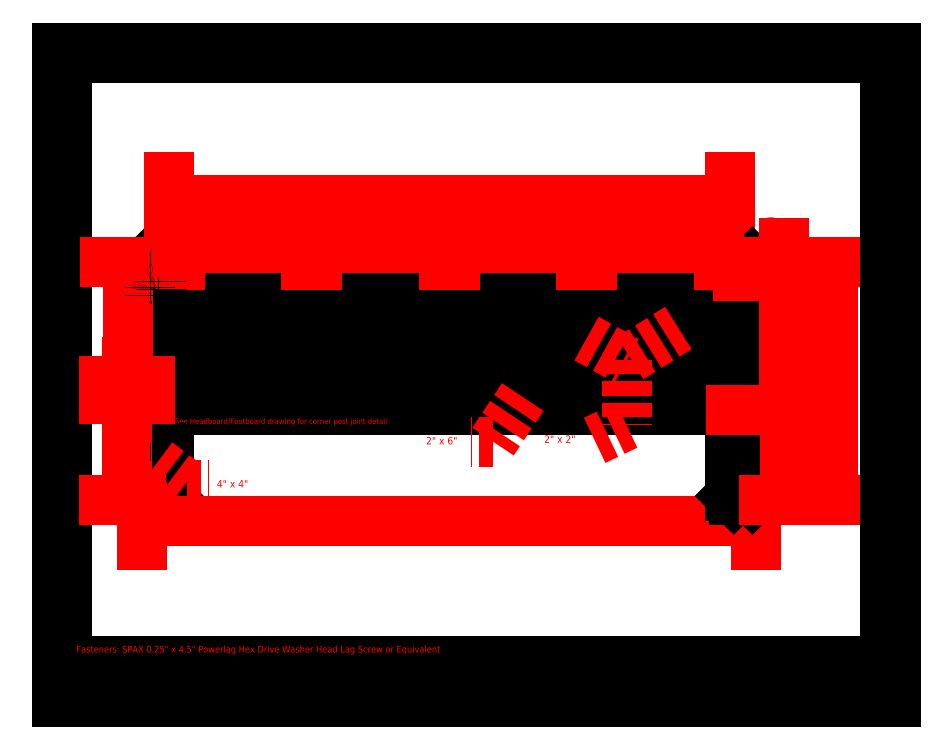
<metadata>
{"format":"dxf","ext":"dxf","renderer":"ezdxf+matplotlib","layout":"modelspace","background":"white","min_lineweight":24,"dpi":150}
</metadata>
<code>
0
SECTION
2
ENTITIES
0
LINE
8
Drawing
10
12
20
27.25
11
11.5
21
27.75
0
LINE
8
Drawing
10
12
20
27.25
11
14.5
21
27.25
0
LINE
8
Drawing
10
14.5
20
27.25
11
15
21
27.75
0
LINE
8
Drawing
10
15
20
27.75
11
15
21
58.75
0
LINE
8
Drawing
10
15
20
58.75
11
14.5
21
59.25
0
LINE
8
Drawing
10
14.5
20
59.25
11
12
21
59.25
0
LINE
8
Drawing
10
12
20
59.25
11
11.5
21
58.75
0
LINE
8
Drawing
10
11.5
20
58.75
11
11.5
21
27.75
0
LINE
8
Drawing
10
16.5
20
44.75
11
15
21
44.75
0
LINE
8
Drawing
10
15
20
39.25
11
16.5
21
39.25
0
LINE
8
Drawing
10
16.5
20
44.75
11
16.5
21
57.25
0
DIMENSION
8
Dimensions
2
*D1
10
94
20
24.32
30
0
11
52.75
21
25.88
31
0
70
   32
71
    5
72
    0
3
Standard
53
0
210
0
220
0
230
1
13
11.5
23
27.75
33
0
14
94
24
27.75
34
0
0
DIMENSION
8
Dimensions
2
*D2
10
90.5
20
67.49
30
0
11
52.75
21
69.05
31
0
70
   32
71
    5
72
    0
3
Standard
53
0
210
0
220
0
230
1
13
15
23
57.25
33
0
14
90.5
24
57.25
34
0
0
LINE
8
Drawing
10
15
20
57.25
11
16.5
21
57.25
0
LINE
8
Drawing
10
16.5
20
44.75
11
52
21
44.75
0
LINE
8
Drawing
10
52
20
39.25
11
16.5
21
39.25
0
LINE
8
Drawing
10
16.5
20
55.75
11
33.5
21
55.75
0
LINE
8
Drawing
10
16.5
20
51
11
33.5
21
51
0
LINE
8
Drawing
10
16.5
20
49.5
11
33.5
21
49.5
0
LINE
8
Drawing
10
16.5
20
57.25
11
52
21
57.25
0
LINE
8
Drawing
10
35
20
55.75
11
52
21
55.75
0
LINE
8
Drawing
10
35
20
51
11
52
21
51
0
LINE
8
Drawing
10
35
20
49.5
11
52
21
49.5
0
LINE
8
Drawing
10
52
20
44.75
11
52
21
57.25
0
LINE
8
Drawing
10
35
20
44.75
11
35
21
57.25
0
LINE
8
Drawing
10
33.5
20
44.75
11
33.5
21
57.25
0
LINE
8
Drawing
10
16.5
20
51
11
15
21
51
0
LINE
8
Drawing
10
16.5
20
49.5
11
15
21
49.5
0
LINE
8
Drawing
10
16.5
20
39.25
11
16.5
21
44.75
0
LINE
8
Drawing
10
15
20
55.75
11
16.5
21
55.75
0
LINE
8
Drawing
10
33.5
20
55.75
11
35
21
55.75
0
LINE
8
Drawing
10
33.5
20
51
11
35
21
51
0
LINE
8
Drawing
10
33.5
20
49.5
11
35
21
49.5
0
LINE
8
Drawing
10
52
20
39.25
11
52
21
44.75
0
LINE
8
Drawing
10
35
20
39.25
11
35
21
44.75
0
LINE
8
Drawing
10
33.5
20
39.25
11
33.5
21
44.75
0
LINE
8
Drawing
10
93.5
20
27.25
11
94
21
27.75
0
LINE
8
Drawing
10
93.5
20
27.25
11
91
21
27.25
0
LINE
8
Drawing
10
91
20
27.25
11
90.5
21
27.75
0
LINE
8
Drawing
10
90.5
20
27.75
11
90.5
21
58.75
0
LINE
8
Drawing
10
90.5
20
58.75
11
91
21
59.25
0
LINE
8
Drawing
10
91
20
59.25
11
93.5
21
59.25
0
LINE
8
Drawing
10
93.5
20
59.25
11
94
21
58.75
0
LINE
8
Drawing
10
94
20
58.75
11
94
21
27.75
0
LINE
8
Drawing
10
89
20
44.75
11
90.5
21
44.75
0
LINE
8
Drawing
10
90.5
20
39.25
11
89
21
39.25
0
LINE
8
Drawing
10
89
20
44.75
11
89
21
57.25
0
LINE
8
Drawing
10
90.5
20
57.25
11
89
21
57.25
0
LINE
8
Drawing
10
89
20
44.75
11
53.5
21
44.75
0
LINE
8
Drawing
10
53.5
20
39.25
11
89
21
39.25
0
LINE
8
Drawing
10
89
20
55.75
11
72
21
55.75
0
LINE
8
Drawing
10
89
20
51
11
72
21
51
0
LINE
8
Drawing
10
89
20
49.5
11
72
21
49.5
0
LINE
8
Drawing
10
89
20
57.25
11
53.5
21
57.25
0
LINE
8
Drawing
10
70.5
20
55.75
11
53.5
21
55.75
0
LINE
8
Drawing
10
70.5
20
51
11
53.5
21
51
0
LINE
8
Drawing
10
70.5
20
49.5
11
53.5
21
49.5
0
LINE
8
Drawing
10
53.5
20
44.75
11
53.5
21
57.25
0
LINE
8
Drawing
10
70.5
20
44.75
11
70.5
21
57.25
0
LINE
8
Drawing
10
72
20
44.75
11
72
21
57.25
0
LINE
8
Drawing
10
89
20
51
11
90.5
21
51
0
LINE
8
Drawing
10
89
20
49.5
11
90.5
21
49.5
0
LINE
8
Drawing
10
89
20
39.25
11
89
21
44.75
0
LINE
8
Drawing
10
90.5
20
55.75
11
89
21
55.75
0
LINE
8
Drawing
10
72
20
55.75
11
70.5
21
55.75
0
LINE
8
Drawing
10
72
20
51
11
70.5
21
51
0
LINE
8
Drawing
10
72
20
49.5
11
70.5
21
49.5
0
LINE
8
Drawing
10
53.5
20
39.25
11
53.5
21
44.75
0
LINE
8
Drawing
10
70.5
20
39.25
11
70.5
21
44.75
0
LINE
8
Drawing
10
72
20
39.25
11
72
21
44.75
0
LINE
8
Drawing
10
52
20
57.25
11
53.5
21
57.25
0
LINE
8
Drawing
10
52
20
44.75
11
53.5
21
44.75
0
LINE
8
Drawing
10
52
20
39.25
11
53.5
21
39.25
0
LINE
8
Drawing
10
52
20
55.75
11
53.5
21
55.75
0
LINE
8
Drawing
10
52
20
51
11
53.5
21
51
0
LINE
8
Drawing
10
52
20
49.5
11
53.5
21
49.5
0
DIMENSION
8
Dimensions
2
*D3
10
33.5
20
61.05
30
0
11
25
21
62.62
31
0
70
   32
71
    5
72
    0
3
Standard
53
0
210
0
220
0
230
1
13
16.5
23
57.25
33
0
14
33.5
24
57.25
34
0
0
DIMENSION
8
Dimensions
2
*D4
10
52
20
61.05
30
0
11
43.5
21
62.62
31
0
70
   32
71
    5
72
    0
3
Standard
53
0
210
0
220
0
230
1
13
35
23
57.25
33
0
14
52
24
57.25
34
0
0
DIMENSION
8
Dimensions
2
*D5
10
70.5
20
61.05
30
0
11
62
21
62.62
31
0
70
   32
71
    5
72
    0
3
Standard
53
0
210
0
220
0
230
1
13
53.5
23
57.25
33
0
14
70.5
24
57.25
34
0
0
DIMENSION
8
Dimensions
2
*D6
10
89
20
61.05
30
0
11
80.5
21
62.62
31
0
70
   32
71
    5
72
    0
3
Standard
53
0
210
0
220
0
230
1
13
72
23
57.25
33
0
14
89
24
57.25
34
0
0
LEADER
8
Dimensions
3
Standard
71
    1
72
    0
73
    3
74
    0
75
    0
40
1
41
10
76
3
76
3
10
13.5
20
32.25
30
0
10
17.5
20
29.25
30
0
10
20.5
20
29.25
30
0
0
DIMENSION
8
Dimensions
2
*D8
10
104.3
20
27.25
30
0
11
102.8
21
43.25
31
0
70
   32
71
    5
72
    0
3
Standard
53
0
210
0
220
0
230
1
13
93.5
23
59.25
33
0
14
93.5
24
27.25
34
0
50
90
0
LEADER
8
Dimensions
3
Standard
71
    1
72
    0
73
    3
74
    0
75
    0
40
1
41
10
76
4
76
4
10
83.55
20
50.32
30
0
10
76.59
20
45.99
30
0
10
76.59
20
37.26
30
0
10
72.12
20
35.13
30
0
0
LEADER
8
Dimensions
3
Standard
71
    1
72
    0
73
    3
74
    0
75
    0
40
1
41
10
76
2
76
2
10
71.2
20
48.9
30
0
10
76.6
20
45.91
30
0
0
INSERT
8
0
2
BorderTemplate - Letter_Landscape-0
10
0
20
0
30
0
41
1
42
1
43
0
50
0
70
    1
71
    1
44
0
45
0
0
LINE
8
Drawing
10
17.5
20
40.75
11
13
21
40.75
0
LINE
8
Drawing
10
13
20
40.44
11
13
21
41.06
0
LINE
8
Drawing
10
17.5
20
43.25
11
13
21
43.25
0
LINE
8
Drawing
10
13
20
42.94
11
13
21
43.56
0
LINE
8
Drawing
10
88
20
40.75
11
92.5
21
40.75
0
LINE
8
Drawing
10
92.5
20
40.44
11
92.5
21
41.06
0
LINE
8
Drawing
10
88
20
43.25
11
92.5
21
43.25
0
LINE
8
Drawing
10
92.5
20
42.94
11
92.5
21
43.56
0
DIMENSION
8
Dimensions
2
*D11
10
9.408
20
40.75
30
0
11
7.845
21
34
31
0
70
   32
71
    5
72
    0
3
Standard
53
0
210
0
220
0
230
1
13
12.83
23
27.25
33
0
14
13.96
24
40.75
34
0
50
90
0
DIMENSION
8
Dimensions
2
*D12
10
9.529
20
59.25
30
0
11
7.967
21
51.25
31
0
70
   32
71
    5
72
    0
3
Standard
53
0
210
0
220
0
230
1
13
13.87
23
43.25
33
0
14
13.68
24
59.25
34
0
50
90
0
MTEXT
8
Dimensions
10
15.85
20
37.7
30
0
40
0.75
41
37.04
71
    4
72
    1
1
See Headboard/Footboard drawing for corner post joint detail
7
romans
210
0
220
0
230
1
50
0
73
    2
44
1
0
LEADER
8
Dimensions
3
Standard
71
    1
72
    0
73
    3
74
    0
75
    0
40
1
41
10
76
3
76
3
10
62.62
20
41.04
30
0
10
58.62
20
35.04
30
0
10
55.62
20
35.04
30
0
0
MTEXT
8
Dimensions
10
21.5
20
29.25
30
0
40
1
41
5.548
71
    4
72
    1
1
4" x 4"
7
romans
210
0
220
0
230
1
50
0
73
    2
44
1
0
MTEXT
8
Dimensions
10
65.5
20
35.25
30
0
40
1
41
5.452
71
    4
72
    1
1
2" x 2"
7
romans
210
0
220
0
230
1
50
0
73
    2
44
1
0
MTEXT
8
Dimensions
10
49.62
20
35.04
30
0
40
1
41
5.405
71
    4
72
    1
1
2" x 6"
7
romans
210
0
220
0
230
1
50
0
73
    2
44
1
0
MTEXT
8
Dimensions
10
2.601
20
7.024
30
0
40
0.9
41
62.39
71
    4
72
    1
1
Fasteners: SPAX 0.25" x 4.5" Powerlag Hex Drive Washer Head Lag Screw or Equivalent\P
7
romans
210
0
220
0
230
1
50
0
73
    2
44
1
0
LWPOLYLINE
8
Drawing
90
    5
70
    1
43
0
10
12.5
20
57.25
10
14
20
57.25
10
14
20
53.75
10
12.5
20
53.75
10
12.5
20
53.75
0
LWPOLYLINE
8
Drawing
90
    5
70
    1
43
0
10
12.5
20
35.75
10
14
20
35.75
10
14
20
41.25
10
12.5
20
41.25
10
12.5
20
41.25
0
CIRCLE
8
Drawing
10
13.25
20
55.5
40
0.25
0
CIRCLE
8
Drawing
10
13.25
20
37.25
40
0.25
0
CIRCLE
8
Drawing
10
13.25
20
39.5
40
0.25
0
LWPOLYLINE
8
Drawing
90
    5
70
    1
43
0
10
93
20
57.25
10
91.5
20
57.25
10
91.5
20
53.75
10
93
20
53.75
10
93
20
53.75
0
LWPOLYLINE
8
Drawing
90
    5
70
    1
43
0
10
93
20
35.75
10
91.5
20
35.75
10
91.5
20
41.25
10
93
20
41.25
10
93
20
41.25
0
CIRCLE
8
Drawing
10
92.25
20
55.5
40
0.25
0
CIRCLE
8
Drawing
10
92.25
20
37.25
40
0.25
0
CIRCLE
8
Drawing
10
92.25
20
39.5
40
0.25
0
DIMENSION
8
Dimensions
2
*D14
10
97.85
20
39.25
30
0
11
96.29
21
33.25
31
0
70
   32
71
    5
72
    0
3
Standard
53
0
210
0
220
0
230
1
13
93.5
23
27.25
33
0
14
89
24
39.25
34
0
50
90
0
DIMENSION
8
Dimensions
2
*D15
10
97.8
20
57.25
30
0
11
96.24
21
48.25
31
0
70
   32
71
    5
72
    0
3
Standard
53
0
210
0
220
0
230
1
13
90.5
23
39.25
33
0
14
90.5
24
57.25
34
0
50
90
0
DIMENSION
8
Dimensions
2
*D16
10
97.79
20
59.25
30
0
11
96.23
21
58.25
31
0
70
   32
71
    5
72
    0
3
Standard
53
0
210
0
220
0
230
1
13
89.95
23
57.25
33
0
14
91.74
24
59.25
34
0
50
90
0
DIMENSION
8
Dimensions
2
*D17
10
9.438
20
43.25
30
0
11
4.848
21
37.21
31
0
70
   32
71
    5
72
    0
3
Standard
53
0
210
0
220
0
230
1
13
14.14
23
40.75
33
0
14
14.02
24
43.25
34
0
50
90
0
ENDSEC
0
EOF

</code>
